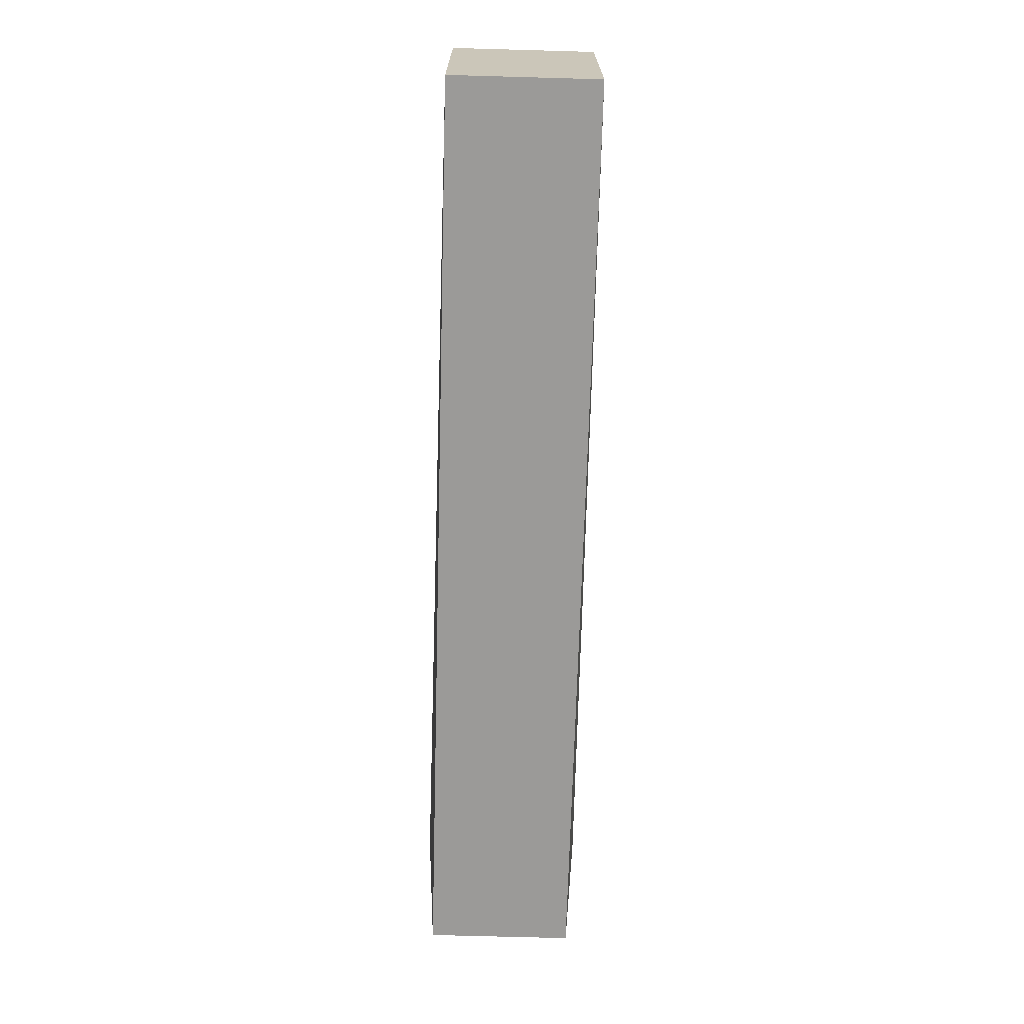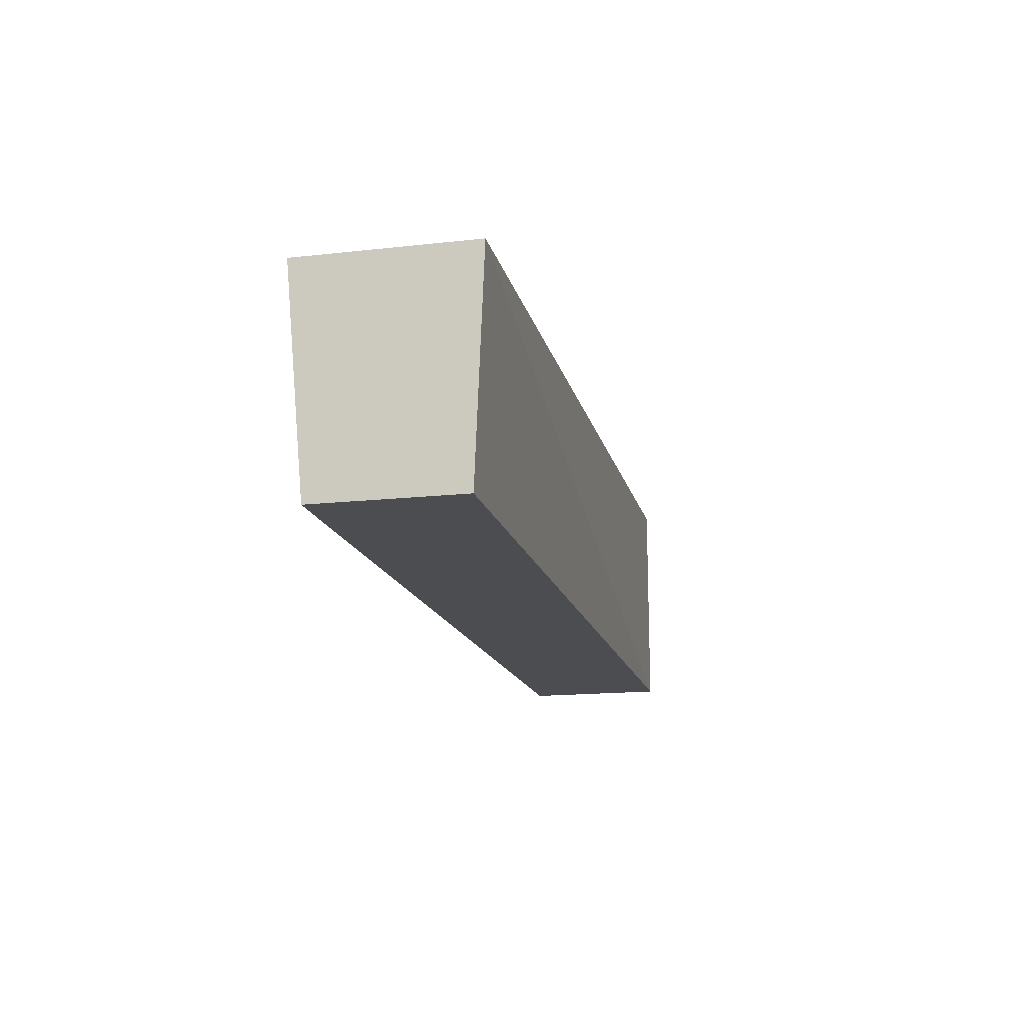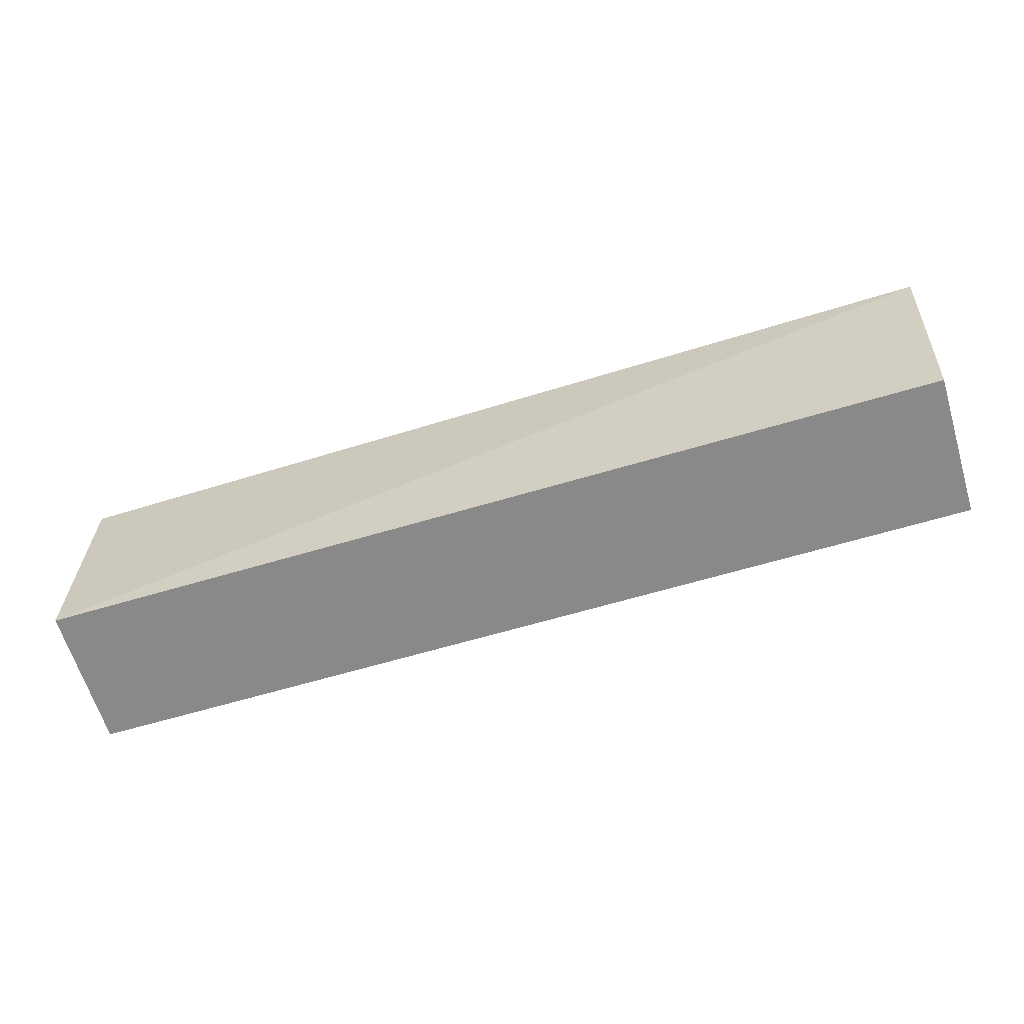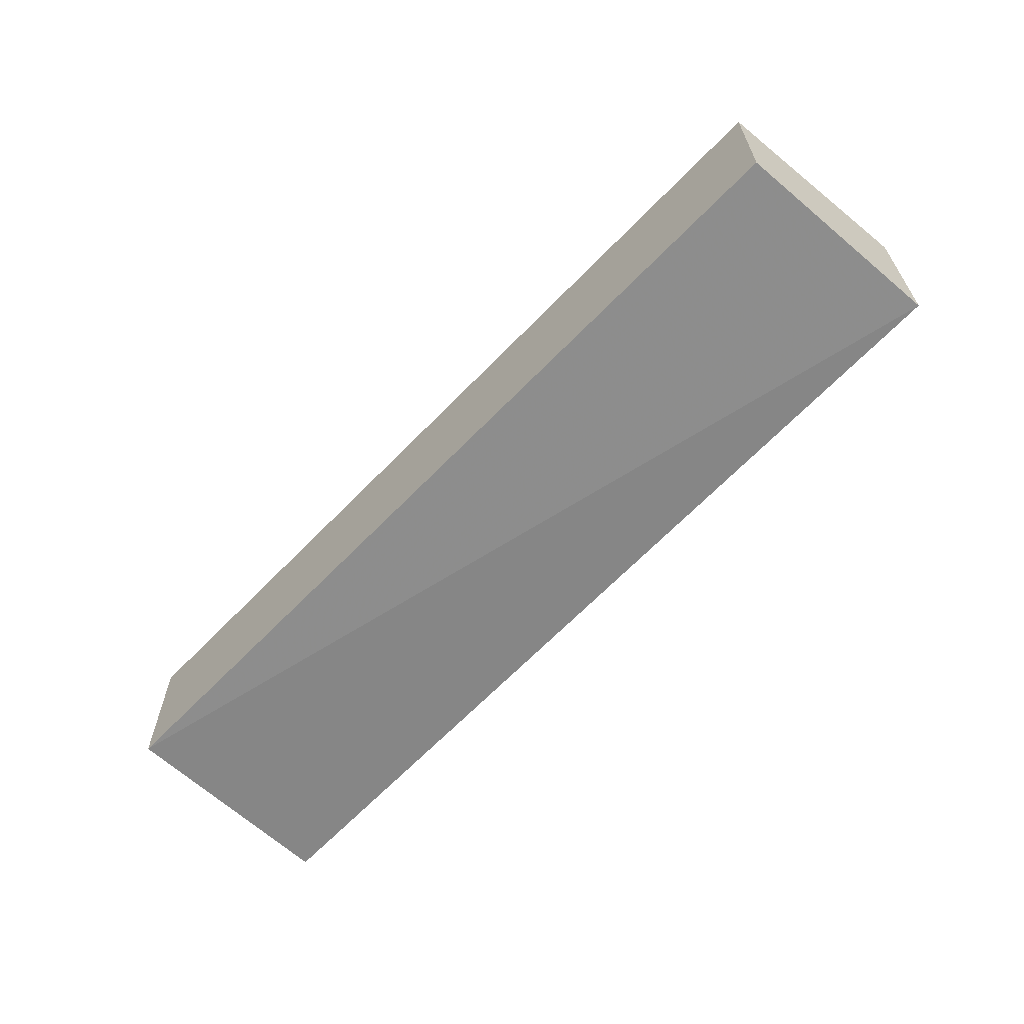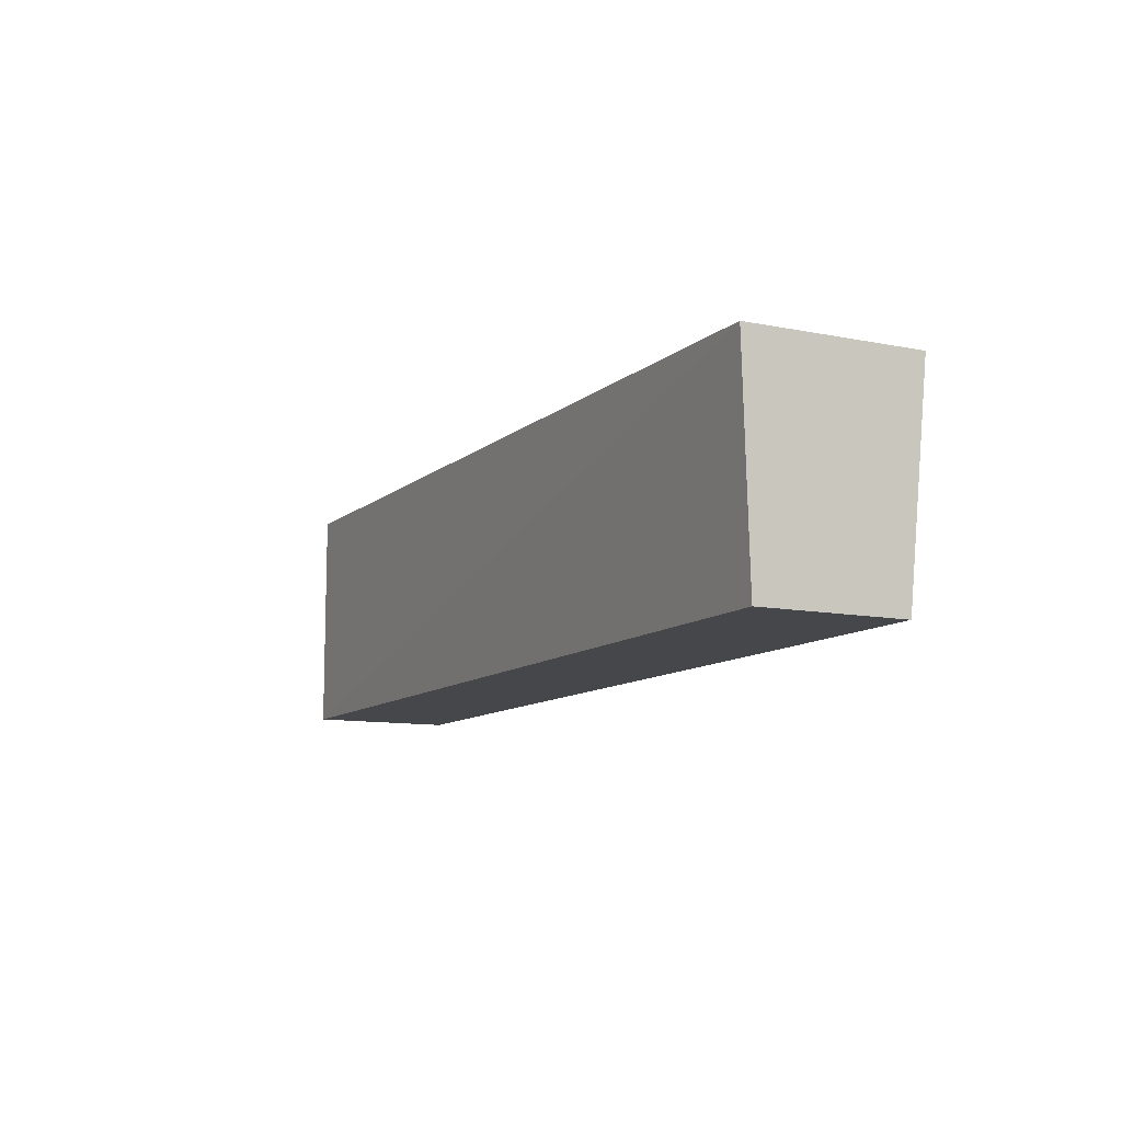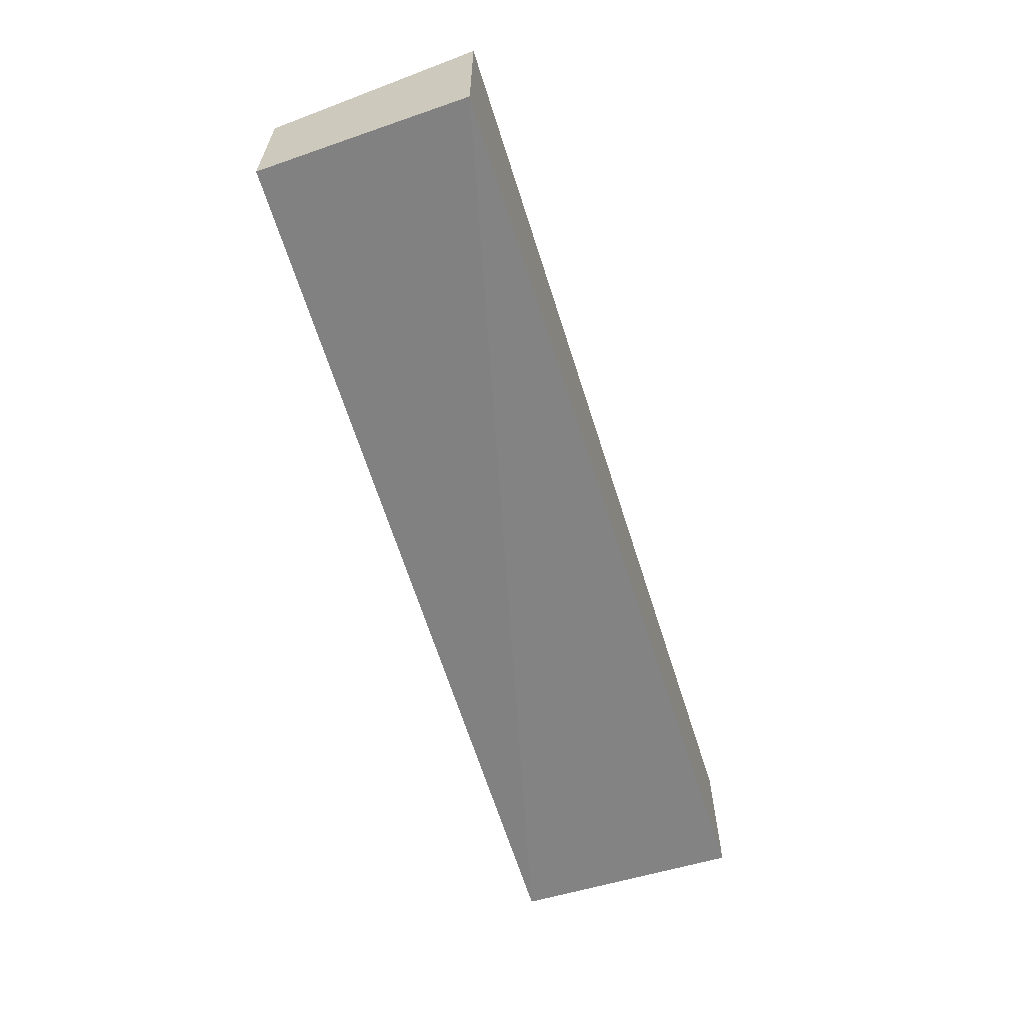
<metadata>
{"format":"obj","ext":"obj","renderer":"f3d","projection":"perspective","resolution":1024,"background":"white","views":[{"elev":-69.4,"azim":-91.6,"up":"+Y"},{"elev":-15.9,"azim":103.1,"up":"+Y"},{"elev":-63.3,"azim":16.8,"up":"+Y"},{"elev":-62.6,"azim":46.4,"up":"+Z"},{"elev":-10.5,"azim":63.1,"up":"+Y"},{"elev":-61.8,"azim":106.6,"up":"+Z"}]}
</metadata>
<code>
o ../../../cover061
v 37.51 19.57 -6.209
v 37.25 15.4 -6.5
v 37.51 19.57 -9.569
v 19.32 19.88 -9.33
v 19.32 15.4 -6.5
v 19.32 19.88 -6.5
v 19.32 15.4 -9.33
v 37.25 15.4 -9.33
f 1 2 3
f 5 2 1
f 6 5 1
f 6 4 5
f 6 1 3
f 6 3 4
f 7 2 5
f 7 5 4
f 7 4 3
f 8 7 3
f 8 3 2
f 8 2 7

</code>
